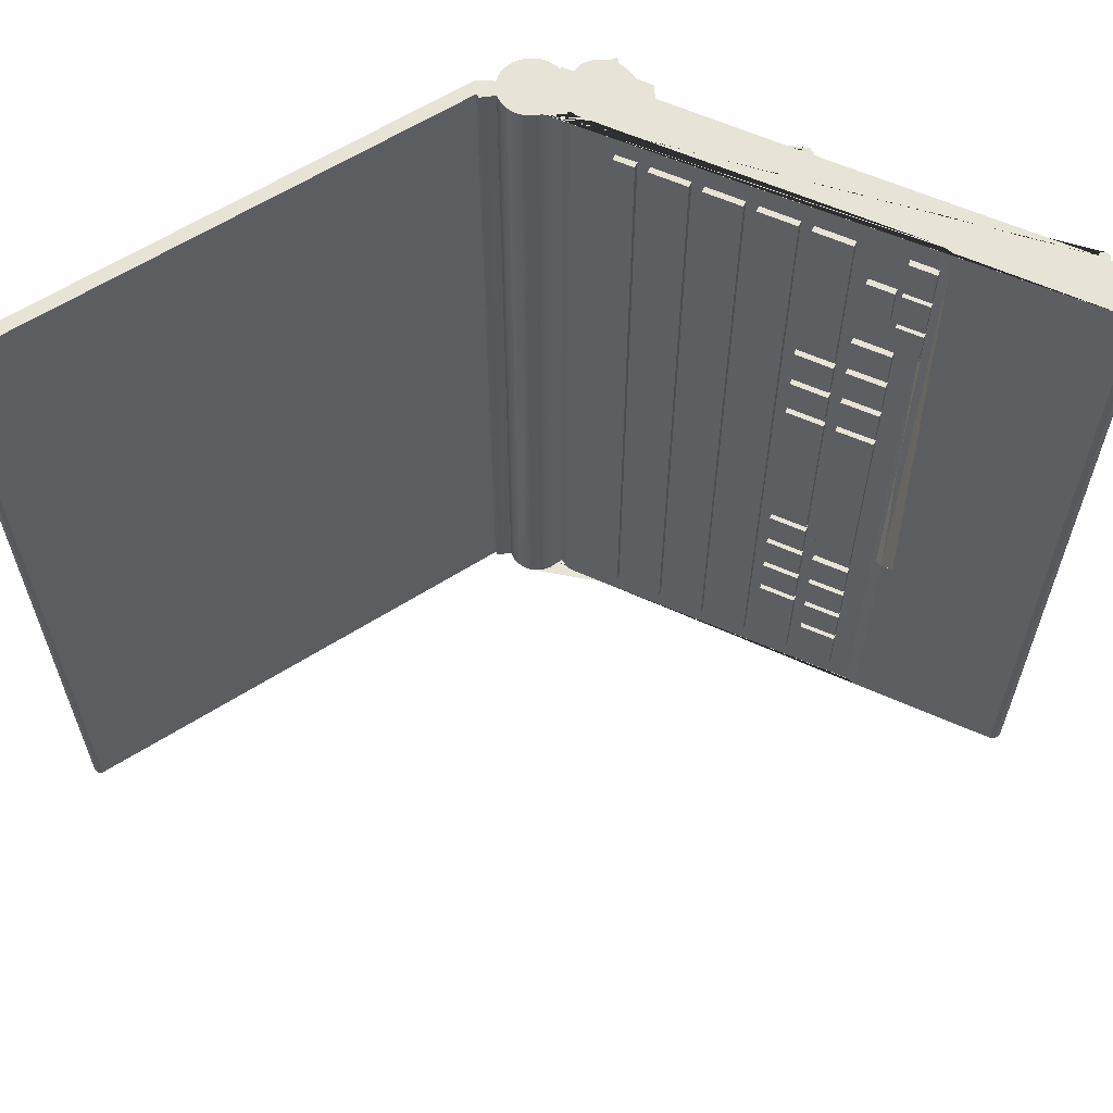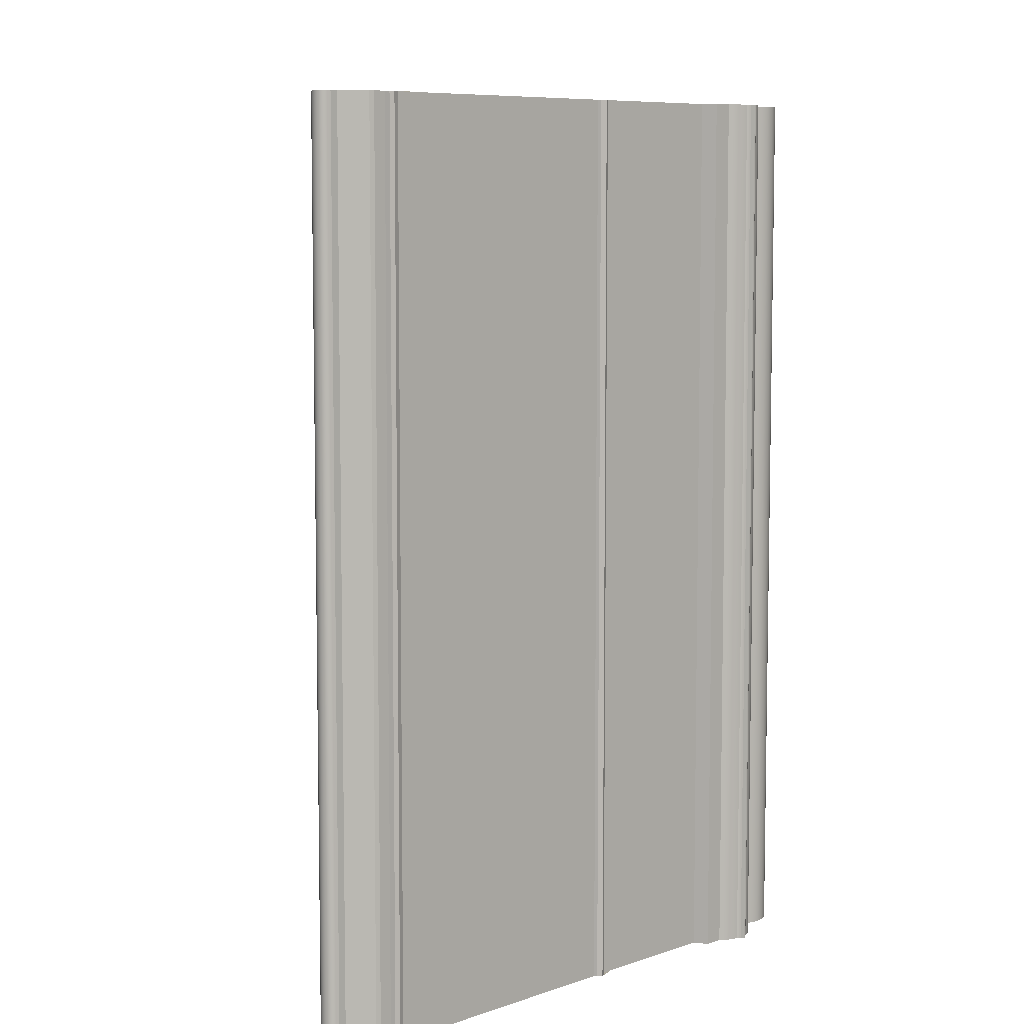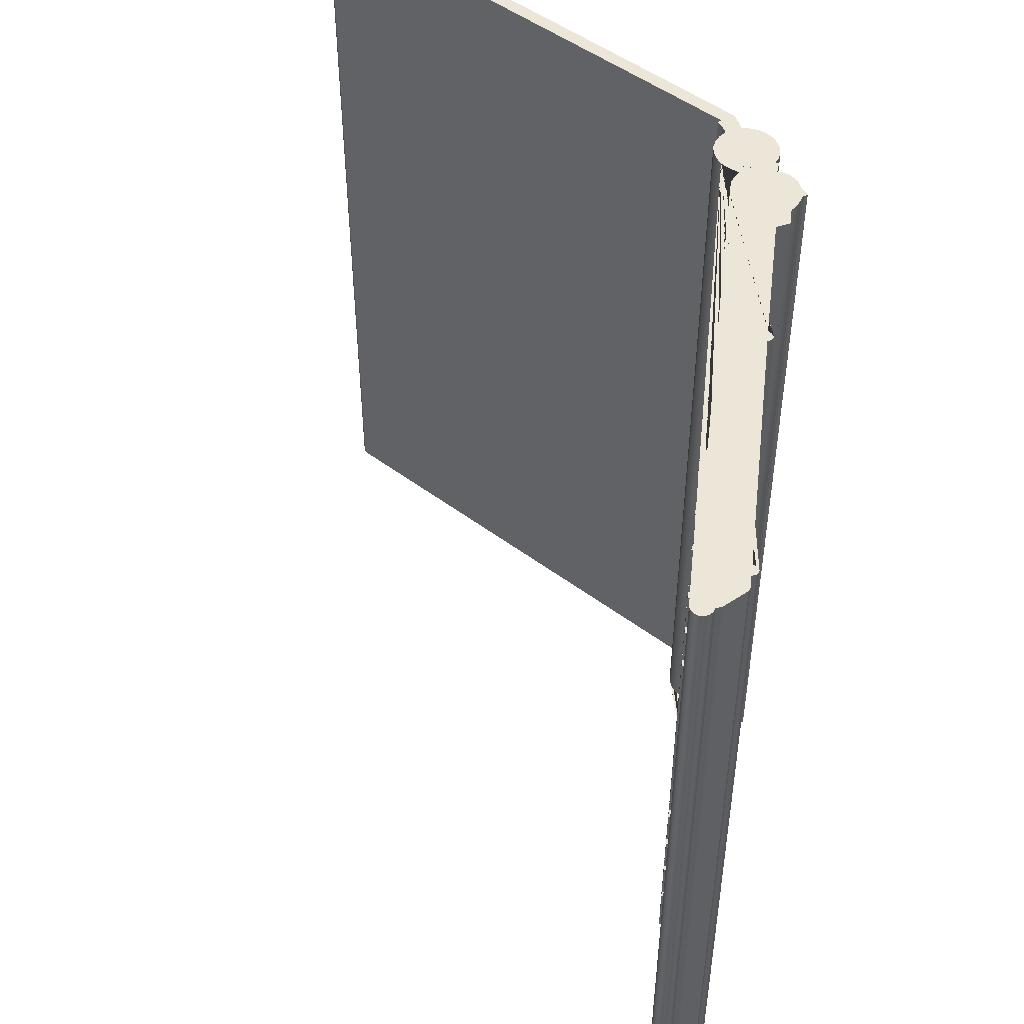
<metadata>
{"format":"obj","ext":"obj","renderer":"f3d","projection":"perspective","resolution":1024,"background":"white","views":[{"elev":61.6,"azim":-153.2,"up":"+Z"},{"elev":7.4,"azim":-43.0,"up":"+Z"},{"elev":49.3,"azim":-80.6,"up":"+Z"}]}
</metadata>
<code>
g Mesh1 Group1 ske49_1 Model
v 1218 2811 -1372
v 1218 2811 -1372
v 1218 2811 -1372
v 1218 2811 -1372
v 1218 2812 -1372
v 1218 2811 -1372
v 1227 2826 -1372
v 1227 2826 -1372
v 1227 2826 -1372
v 1227 2826 -1372
v 1227 2826 -1372
v 1227 2826 -1372
v 1227 2826 -1372
v 1227 2826 -1372
v 1227 2826 -1372
v 1227 2826 -1372
v 1227 2826 -1372
v 1227 2826 -1372
v 1227 2826 -1372
v 1218 2811 -1372
f 1 2 3 4 5 6 7 8 9 10 11 12 13 14 15 16 17 18 19 20
v 1218 2811 -1344
v 1218 2811 -1344
f 21 22 2 1
v 1218 2811 -1344
v 1218 2812 -1344
v 1218 2811 -1344
v 1218 2811 -1344
v 1218 2811 -1344
v 1227 2826 -1344
v 1227 2826 -1344
v 1227 2826 -1344
v 1227 2826 -1344
v 1227 2826 -1344
v 1227 2826 -1344
v 1227 2826 -1344
v 1227 2826 -1344
v 1227 2826 -1344
v 1227 2826 -1344
v 1227 2826 -1344
v 1227 2826 -1344
v 1227 2826 -1344
f 23 24 25 26 22 21 27 28 29 30 31 32 33 34 35 36 37 38 39 40
f 24 23 6 5
f 23 40 7 6
f 40 39 8 7
f 39 38 9 8
f 38 37 10 9
f 37 36 11 10
f 36 35 12 11
f 35 34 13 12
f 34 33 14 13
f 33 32 15 14
f 32 31 16 15
f 31 30 17 16
f 30 29 18 17
f 29 28 19 18
f 20 19 28 27
f 27 21 1 20
f 4 5 24 25
f 3 4 25 26
f 2 3 26 22
g Mesh2 Group2 ske49_1 Model
v 1216 2809 -1344
v 1216 2809 -1344
v 1216 2809 -1372
v 1216 2809 -1372
f 41 42 43 44
v 1216 2811 -1344
v 1216 2811 -1344
v 1216 2811 -1344
v 1215 2811 -1344
v 1215 2811 -1344
v 1214 2811 -1344
v 1205 2810 -1344
v 1204 2810 -1344
v 1204 2810 -1344
v 1198 2810 -1344
v 1198 2810 -1344
v 1198 2810 -1344
v 1198 2810 -1344
v 1198 2810 -1344
v 1198 2810 -1344
v 1198 2810 -1344
v 1198 2810 -1344
v 1198 2810 -1344
v 1198 2810 -1344
v 1198 2810 -1344
v 1198 2809 -1344
v 1198 2809 -1344
v 1198 2809 -1344
v 1199 2809 -1344
v 1199 2809 -1344
v 1200 2809 -1344
v 1200 2808 -1344
v 1200 2808 -1344
v 1200 2809 -1344
v 1200 2809 -1344
v 1209 2809 -1344
v 1209 2809 -1344
v 1209 2809 -1344
v 1209 2809 -1344
v 1209 2809 -1344
v 1213 2809 -1344
v 1214 2809 -1344
v 1214 2809 -1344
v 1214 2809 -1344
v 1214 2809 -1344
v 1215 2809 -1344
v 1215 2809 -1344
v 1215 2809 -1344
v 1215 2809 -1344
v 1215 2809 -1344
v 1215 2809 -1344
v 1215 2808 -1344
v 1215 2808 -1344
v 1215 2809 -1344
v 1215 2809 -1344
v 1215 2809 -1344
v 1215 2809 -1344
v 1215 2809 -1344
v 1215 2809 -1344
v 1216 2809 -1344
v 1216 2809 -1344
v 1216 2809 -1344
v 1216 2809 -1344
v 1216 2809 -1344
v 1216 2809 -1344
v 1216 2809 -1344
v 1216 2809 -1344
v 1216 2809 -1344
v 1216 2809 -1344
v 1216 2809 -1344
v 1216 2809 -1344
v 1216 2809 -1344
v 1216 2809 -1344
v 1216 2810 -1344
v 1216 2810 -1344
v 1217 2809 -1344
v 1217 2809 -1344
v 1217 2809 -1344
v 1217 2810 -1344
v 1218 2810 -1344
v 1218 2810 -1344
v 1218 2810 -1344
v 1218 2811 -1344
v 1218 2811 -1344
v 1218 2811 -1344
v 1218 2811 -1344
v 1217 2811 -1344
v 1217 2812 -1344
v 1217 2812 -1344
v 1217 2812 -1344
v 1216 2812 -1344
v 1216 2811 -1344
f 45 46 47 48 49 50 51 52 53 54 55 56 57 58 59 60 61 62 63 64 65 66 67 68 69 70 71 72 73 74 75 76 77 78 79 80 81 82 83 84 85 86 87 88 89 90 91 92 93 94 95 96 97 98 99 100 101 42 41 102 103 104 105 106 107 108 109 110 111 112 113 114 115 116 117 118 119 120 121 122 123 124 125 126 127 128 129 130 131
v 1216 2811 -1372
v 1216 2811 -1372
f 46 45 132 133
v 1216 2811 -1372
f 45 131 134 132
v 1216 2812 -1372
f 131 130 135 134
v 1217 2812 -1372
f 129 130 135 136
v 1214 2811 -1372
v 1215 2811 -1372
v 1215 2811 -1372
v 1216 2811 -1372
v 1217 2812 -1372
v 1217 2812 -1372
v 1217 2811 -1372
v 1218 2811 -1372
v 1218 2811 -1372
v 1218 2811 -1372
v 1218 2811 -1372
v 1218 2810 -1372
v 1218 2810 -1372
v 1218 2810 -1372
v 1217 2810 -1372
v 1217 2809 -1372
v 1217 2809 -1372
v 1217 2809 -1372
v 1216 2810 -1372
v 1216 2810 -1372
v 1216 2809 -1372
v 1216 2809 -1372
v 1216 2809 -1372
v 1216 2809 -1372
v 1216 2809 -1372
v 1216 2809 -1372
v 1216 2809 -1372
v 1216 2809 -1372
v 1216 2809 -1372
v 1216 2809 -1372
v 1216 2809 -1372
v 1216 2809 -1372
v 1216 2809 -1372
v 1216 2809 -1372
v 1215 2809 -1372
v 1215 2809 -1372
v 1215 2809 -1372
v 1215 2809 -1372
v 1215 2809 -1372
v 1215 2809 -1372
v 1215 2808 -1372
v 1215 2808 -1372
v 1215 2809 -1372
v 1215 2809 -1372
v 1215 2809 -1372
v 1215 2809 -1372
v 1215 2809 -1372
v 1215 2809 -1372
v 1214 2809 -1372
v 1214 2809 -1372
v 1214 2809 -1372
v 1214 2809 -1372
v 1213 2809 -1372
v 1209 2809 -1372
v 1209 2809 -1372
v 1209 2809 -1372
v 1209 2809 -1372
v 1209 2809 -1372
v 1200 2809 -1372
v 1200 2809 -1372
v 1200 2808 -1372
v 1200 2808 -1372
v 1200 2809 -1372
v 1199 2809 -1372
v 1199 2809 -1372
v 1198 2809 -1372
v 1198 2809 -1372
v 1198 2809 -1372
v 1198 2810 -1372
v 1198 2810 -1372
v 1198 2810 -1372
v 1198 2810 -1372
v 1198 2810 -1372
v 1198 2810 -1372
v 1198 2810 -1372
v 1198 2810 -1372
v 1198 2810 -1372
v 1198 2810 -1372
v 1198 2810 -1372
v 1204 2810 -1372
v 1204 2810 -1372
f 137 138 139 140 133 132 134 135 136 141 142 143 144 145 146 147 148 149 150 151 152 153 154 155 156 157 158 159 160 161 162 163 164 165 166 167 44 43 168 169 170 171 172 173 174 175 176 177 178 179 180 181 182 183 184 185 186 187 188 189 190 191 192 193 194 195 196 197 198 199 200 201 202 203 204 205 206 207 208 209 210 211 212 213 214 215 216 217
v 1214 2811 -1370
v 1214 2811 -1369
v 1214 2811 -1345
f 50 49 138 137 218 219 220
f 48 139 138 49
f 47 140 139 48
f 140 47 46 133
v 1213 2811 -1370
f 137 221 218
v 1213 2811 -1370
f 137 222 221
v 1212 2811 -1370
f 137 223 222
v 1211 2811 -1370
f 137 224 223
v 1210 2811 -1370
f 137 225 224
v 1209 2811 -1370
f 137 226 225
v 1208 2811 -1370
f 137 227 226
v 1208 2810 -1370
f 137 228 227
v 1206 2810 -1370
f 137 229 228
v 1206 2810 -1370
f 137 230 229
v 1205 2810 -1370
f 137 231 230
f 217 231 137
v 1205 2810 -1368
f 231 217 232
v 1205 2810 -1365
f 217 233 232
v 1205 2810 -1363
f 217 234 233
v 1205 2810 -1351
f 217 235 234
v 1205 2810 -1351
f 217 236 235
v 1205 2810 -1350
f 217 237 236
v 1204 2810 -1349
f 238 237 217
v 1205 2810 -1349
f 237 238 239
v 1204 2811 -1349
v 1205 2811 -1349
f 239 238 240 241
v 1204 2810 -1349
v 1204 2811 -1349
f 238 242 243 240
v 1204 2810 -1348
v 1204 2811 -1348
f 242 244 245 243
v 1204 2810 -1348
v 1204 2811 -1348
f 244 246 247 245
v 1205 2810 -1348
v 1205 2811 -1348
f 246 248 249 247
v 1205 2810 -1348
f 246 250 248
v 1204 2810 -1348
f 250 246 251
v 1204 2810 -1356
v 1204 2810 -1356
v 1204 2810 -1345
v 1204 2810 -1345
v 1204 2810 -1346
v 1204 2810 -1346
v 1204 2810 -1347
v 1204 2810 -1347
v 1204 2810 -1348
v 1204 2810 -1348
v 1204 2810 -1349
v 1204 2810 -1362
v 1204 2810 -1362
f 252 253 53 52 254 255 256 257 258 259 260 251 246 261 262 238 217 216 263 264
v 1200 2810 -1356
v 1200 2810 -1362
f 53 253 265 266 263 216 215 54
v 1204 2810 -1356
v 1200 2810 -1356
f 265 253 267 268
v 1204 2810 -1362
v 1200 2810 -1362
f 267 269 270 268
f 267 252 264 269
f 263 266 270 269
f 266 265 268 270
f 55 54 215 214
f 56 55 214 213
f 57 56 213 212
f 58 57 212 211
f 59 58 211 210
f 60 59 210 209
f 61 60 209 208
f 62 61 208 207
f 63 62 207 206
f 64 63 206 205
f 65 64 205 204
f 66 65 204 203
f 67 66 203 202
f 68 67 202 201
f 69 68 201 200
f 70 69 200 199
f 71 70 199 198
f 72 71 198 197
f 73 72 197 196
f 74 73 196 195
f 75 74 195 194
f 76 75 194 193
f 77 76 193 192
f 78 77 192 191
f 79 78 191 190
f 80 79 190 189
f 81 80 189 188
f 82 81 188 187
f 83 82 187 186
f 84 83 186 185
f 85 84 185 184
f 86 85 184 183
f 87 86 183 182
f 88 87 182 181
f 89 88 181 180
f 90 89 180 179
f 91 90 179 178
f 91 178 177 92
f 93 92 177 176
f 94 93 176 175
f 95 94 175 174
f 96 95 174 173
f 97 96 173 172
f 98 97 172 171
f 99 98 171 170
f 100 99 170 169
f 101 100 169 168
f 42 101 168 43
f 51 254 52
v 1205 2810 -1345
f 254 51 271
f 271 51 50
v 1206 2810 -1345
f 271 50 272
v 1206 2810 -1345
f 272 50 273
v 1208 2810 -1345
f 273 50 274
v 1208 2811 -1345
f 274 50 275
v 1209 2811 -1345
f 275 50 276
v 1210 2811 -1345
f 276 50 277
v 1211 2811 -1345
f 277 50 278
v 1212 2811 -1345
f 278 50 279
v 1213 2811 -1345
f 279 50 280
v 1213 2811 -1345
f 280 50 281
f 281 50 220
v 1214 2811 -1345
v 1213 2811 -1345
f 281 220 282 283
v 1214 2811 -1369
f 220 219 284 282
v 1214 2811 -1370
f 219 218 285 284
v 1213 2811 -1370
f 218 221 286 285
v 1213 2811 -1369
v 1213 2811 -1369
f 221 287 288 286
f 287 221 281
f 221 222 281
f 280 281 222
v 1213 2811 -1369
f 222 289 280
v 1213 2811 -1370
v 1213 2811 -1369
f 289 222 290 291
v 1212 2811 -1370
f 222 223 292 290
v 1212 2811 -1369
v 1212 2811 -1369
f 223 293 294 292
f 223 224 293
f 224 279 293
f 278 279 224
v 1211 2811 -1368
f 224 295 278
v 1211 2811 -1370
v 1211 2811 -1368
f 295 224 296 297
v 1210 2811 -1370
f 224 225 298 296
v 1210 2811 -1368
v 1210 2811 -1368
f 225 299 300 298
v 1209 2811 -1368
f 225 301 299
f 225 226 301
v 1209 2811 -1370
v 1209 2811 -1368
f 301 226 302 303
v 1208 2811 -1370
f 226 227 304 302
v 1208 2811 -1368
v 1208 2811 -1368
f 227 305 306 304
f 227 275 305
f 275 227 228
v 1208 2810 -1355
f 307 275 228
v 1208 2810 -1355
f 308 275 307
v 1208 2810 -1353
f 309 275 308
v 1208 2810 -1353
f 310 275 309
v 1208 2810 -1351
f 311 275 310
v 1208 2810 -1351
f 312 275 311
v 1208 2810 -1350
f 313 275 312
f 274 275 313
v 1208 2811 -1350
v 1208 2811 -1345
f 274 313 314 315
v 1208 2811 -1351
f 313 312 316 314
v 1206 2810 -1351
v 1206 2811 -1351
f 312 317 318 316
v 1206 2810 -1351
f 312 319 317
f 319 312 311
v 1208 2811 -1351
v 1206 2811 -1351
f 319 311 320 321
v 1208 2811 -1353
f 311 310 322 320
v 1206 2810 -1353
v 1206 2811 -1353
f 310 323 324 322
v 1206 2810 -1353
f 310 325 323
f 325 310 309
v 1208 2811 -1353
v 1206 2811 -1353
f 325 309 326 327
v 1208 2811 -1355
f 309 308 328 326
v 1206 2810 -1355
v 1206 2811 -1355
f 308 329 330 328
v 1206 2810 -1355
f 308 331 329
f 331 308 307
v 1208 2811 -1355
v 1206 2811 -1355
f 331 307 332 333
v 1208 2810 -1361
v 1208 2811 -1361
f 307 334 335 332
f 228 334 307
v 1208 2810 -1362
f 228 336 334
v 1208 2810 -1365
f 228 337 336
v 1208 2810 -1365
f 228 338 337
v 1208 2810 -1367
f 228 339 338
v 1208 2810 -1367
f 340 339 228
v 1206 2810 -1367
f 341 339 340
v 1206 2810 -1367
f 339 341 342
v 1206 2810 -1365
f 341 343 342
v 1206 2810 -1365
f 341 344 343
v 1206 2810 -1363
f 341 345 344
v 1206 2810 -1350
f 341 346 345
f 229 346 341
v 1206 2810 -1351
f 229 347 346
v 1206 2810 -1351
f 229 348 347
v 1206 2810 -1353
f 229 349 348
v 1206 2810 -1355
f 229 350 349
v 1206 2810 -1355
f 229 351 350
v 1206 2810 -1363
f 229 352 351
v 1206 2810 -1363
f 229 353 352
v 1206 2810 -1369
f 229 354 353
f 229 230 354
v 1206 2811 -1370
v 1206 2811 -1369
f 354 230 355 356
v 1205 2811 -1370
f 230 231 357 355
v 1205 2810 -1369
v 1205 2811 -1369
f 231 358 359 357
f 232 358 231
v 1206 2810 -1368
f 358 232 360
v 1205 2811 -1368
v 1206 2811 -1368
f 360 232 361 362
v 1205 2810 -1367
v 1205 2811 -1367
f 232 363 364 361
f 232 233 363
v 1205 2810 -1367
f 363 233 365
v 1205 2810 -1365
f 233 366 365
v 1206 2810 -1365
f 366 233 367
v 1205 2811 -1365
v 1206 2811 -1365
f 367 233 368 369
v 1205 2811 -1363
f 233 234 370 368
v 1206 2811 -1363
f 234 353 371 370
v 1205 2810 -1363
f 372 353 234
f 353 372 352
v 1205 2811 -1363
v 1206 2811 -1363
f 352 372 373 374
v 1205 2810 -1355
v 1205 2811 -1355
f 372 375 376 373
v 1205 2810 -1353
f 372 377 375
f 372 235 377
f 234 235 372
v 1205 2811 -1351
v 1205 2811 -1353
f 377 235 378 379
v 1206 2811 -1351
f 235 348 380 378
f 236 348 235
f 348 236 347
v 1205 2811 -1351
v 1206 2811 -1351
f 347 236 381 382
v 1205 2811 -1350
f 236 237 383 381
v 1206 2811 -1350
f 237 346 384 383
f 237 239 346
v 1205 2810 -1348
f 346 239 385
f 385 239 271
f 250 271 239
v 1205 2810 -1347
f 386 271 250
v 1205 2810 -1346
f 386 387 271
f 258 387 386
f 387 258 257
v 1204 2810 -1346
v 1204 2810 -1345
f 388 257 387 271 254 389
v 1204 2811 -1346
v 1204 2811 -1346
f 257 388 390 391
v 1204 2811 -1345
f 388 389 392 390
v 1204 2811 -1345
f 389 254 393 392
v 1205 2811 -1345
f 254 271 394 393
v 1205 2811 -1346
f 271 387 395 394
f 387 257 391 395
f 391 390 392 393 394 395
v 1204 2810 -1348
v 1204 2810 -1347
f 396 251 250 386 258 397
v 1204 2811 -1348
v 1204 2811 -1348
f 251 396 398 399
v 1204 2811 -1347
f 396 397 400 398
v 1204 2811 -1347
f 397 258 401 400
v 1205 2811 -1347
f 258 386 402 401
v 1205 2811 -1348
f 386 250 403 402
f 250 251 399 403
f 399 398 400 401 402 403
f 248 250 239
f 248 239 241 249
f 245 247 249 241 240 243
v 1205 2810 -1347
f 385 271 404
f 271 272 404
v 1206 2810 -1347
f 404 272 405
v 1206 2810 -1348
f 405 272 406
f 346 406 272
f 346 385 406
v 1205 2811 -1348
v 1206 2811 -1348
f 406 385 407 408
v 1205 2811 -1347
f 385 404 409 407
v 1206 2811 -1347
f 404 405 410 409
f 405 406 408 410
f 408 407 409 410
f 273 346 272
f 346 273 345
v 1206 2810 -1363
f 345 273 411
v 1206 2810 -1362
f 411 273 412
v 1206 2810 -1361
f 412 273 413
v 1206 2810 -1350
f 413 273 414
v 1206 2811 -1345
v 1206 2811 -1350
f 414 273 415 416
f 273 274 315 415
f 315 314 416 415
f 314 316 318 416
f 317 414 416 318
f 413 414 317
f 413 317 319
f 413 319 323
f 323 319 321 324
f 320 322 324 321
f 413 323 325
f 413 325 329
f 329 325 327 330
f 326 328 330 327
f 413 329 331
v 1206 2811 -1361
f 413 331 333 417
f 417 333 332 335
f 334 413 417 335
f 336 413 334
f 412 413 336
v 1208 2811 -1362
v 1206 2811 -1362
f 412 336 418 419
v 1208 2810 -1363
v 1208 2811 -1363
f 336 420 421 418
v 1208 2810 -1363
f 422 420 336
f 422 411 420
f 411 422 345
v 1208 2811 -1363
v 1206 2811 -1363
f 345 422 423 424
v 1208 2811 -1365
f 422 337 425 423
f 422 336 337
v 1206 2811 -1365
f 337 344 426 425
f 337 343 344
f 343 337 338
v 1208 2811 -1365
v 1206 2811 -1365
f 343 338 427 428
v 1208 2811 -1367
f 338 339 429 427
v 1206 2811 -1367
f 339 342 430 429
f 342 343 428 430
f 430 428 427 429
f 344 345 424 426
f 426 424 423 425
v 1206 2811 -1363
f 420 411 431 421
f 411 412 419 431
f 431 419 418 421
f 346 347 382 384
f 381 383 384 382
v 1206 2810 -1353
v 1206 2811 -1353
f 348 432 433 380
f 349 432 348
v 1205 2810 -1353
f 434 432 349
f 434 377 432
v 1205 2810 -1355
f 377 434 435
v 1205 2811 -1353
v 1205 2811 -1355
f 435 434 436 437
v 1206 2811 -1353
f 434 349 438 436
v 1206 2811 -1355
f 349 350 439 438
f 350 435 437 439
f 351 435 350
f 435 351 375
v 1206 2811 -1355
f 375 351 440 376
f 351 352 374 440
f 373 376 440 374
f 375 377 435
f 437 436 438 439
f 432 377 379 433
f 379 378 380 433
f 353 367 369 371
v 1206 2810 -1365
f 441 367 353
f 366 367 441
v 1206 2811 -1365
v 1205 2811 -1365
f 366 441 442 443
v 1206 2810 -1367
v 1206 2811 -1367
f 441 444 445 442
f 354 444 441
v 1206 2810 -1367
f 354 446 444
f 354 360 446
f 358 360 354
f 358 354 356 359
f 357 359 356 355
v 1206 2811 -1367
f 446 360 362 447
f 361 364 447 362
f 363 446 447 364
f 365 446 363
f 446 365 444
v 1205 2811 -1367
f 444 365 448 445
f 365 366 443 448
f 448 443 442 445
f 441 353 354
f 368 370 371 369
v 1206 2811 -1367
v 1206 2811 -1370
f 229 341 449 450
v 1208 2811 -1367
f 341 340 451 449
v 1208 2811 -1370
f 340 228 452 451
f 228 229 450 452
f 450 449 451 452
v 1208 2811 -1345
f 305 275 453 306
v 1209 2811 -1345
f 275 276 454 453
f 276 301 303 454
f 276 277 301
f 301 277 299
v 1210 2811 -1345
f 299 277 455 300
v 1211 2811 -1345
f 277 278 456 455
f 278 295 297 456
f 456 297 300 455
f 298 300 297 296
f 454 303 306 453
f 304 306 303 302
v 1212 2811 -1345
f 293 279 457 294
v 1213 2811 -1345
f 279 280 458 457
f 280 289 291 458
f 458 291 294 457
f 292 294 291 290
f 287 281 283 288
f 282 284 288 283
f 286 288 284 285
f 128 129 136 141
f 127 128 141 142
f 127 126 143 142
f 126 125 144 143
f 125 124 145 144
f 124 123 146 145
f 123 122 147 146
f 122 121 148 147
f 121 120 149 148
f 120 119 150 149
f 119 118 151 150
f 118 117 152 151
f 117 116 153 152
f 116 115 154 153
f 115 114 155 154
f 114 113 156 155
f 113 112 157 156
f 112 111 158 157
f 111 110 159 158
f 110 109 160 159
f 109 108 161 160
f 108 107 162 161
f 107 106 163 162
f 106 105 164 163
f 105 104 165 164
f 104 103 166 165
f 103 102 167 166
f 102 41 44 167

</code>
